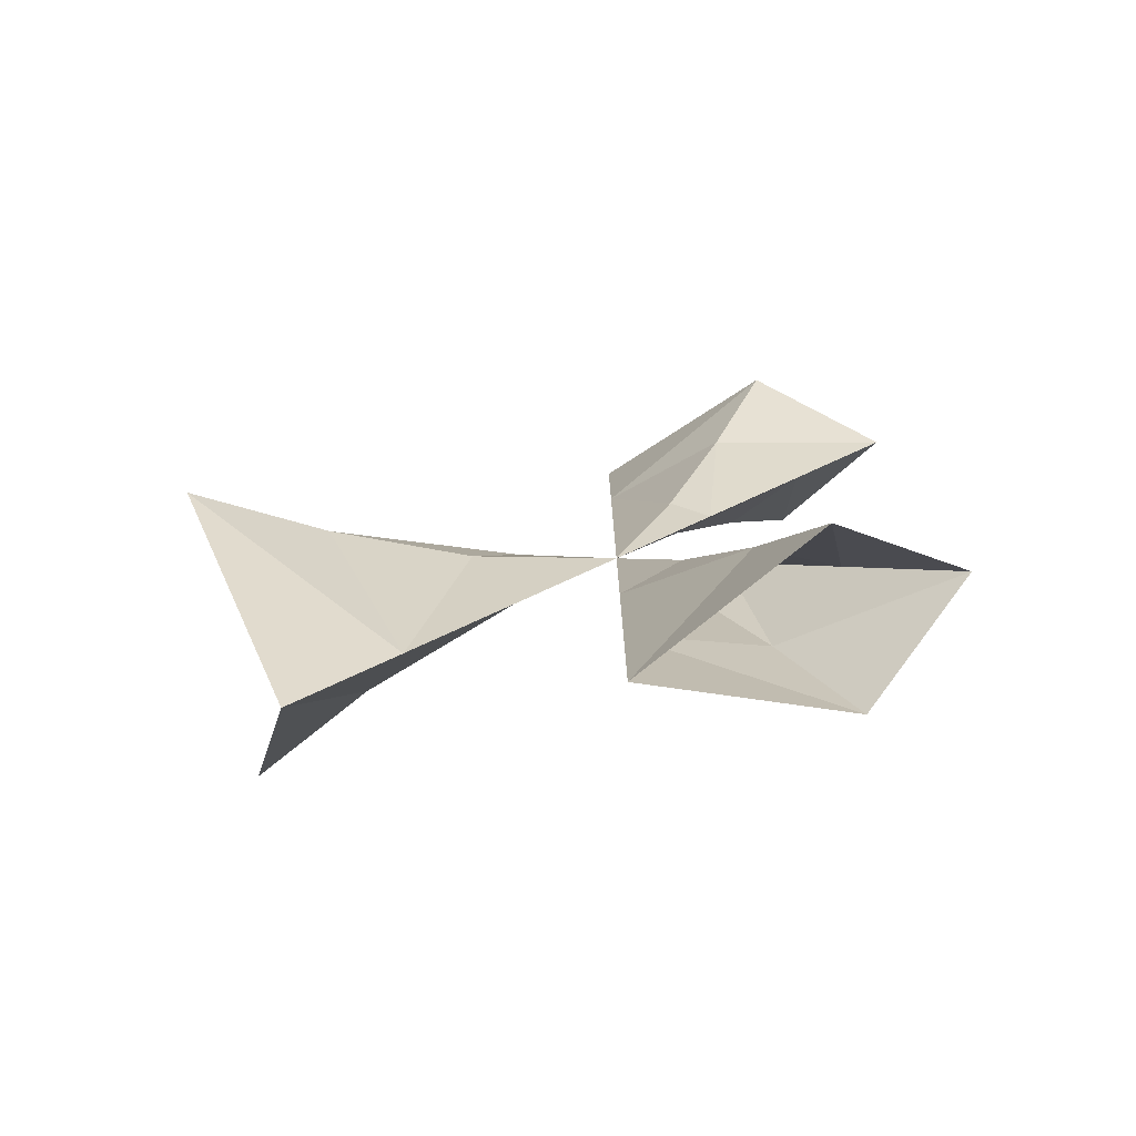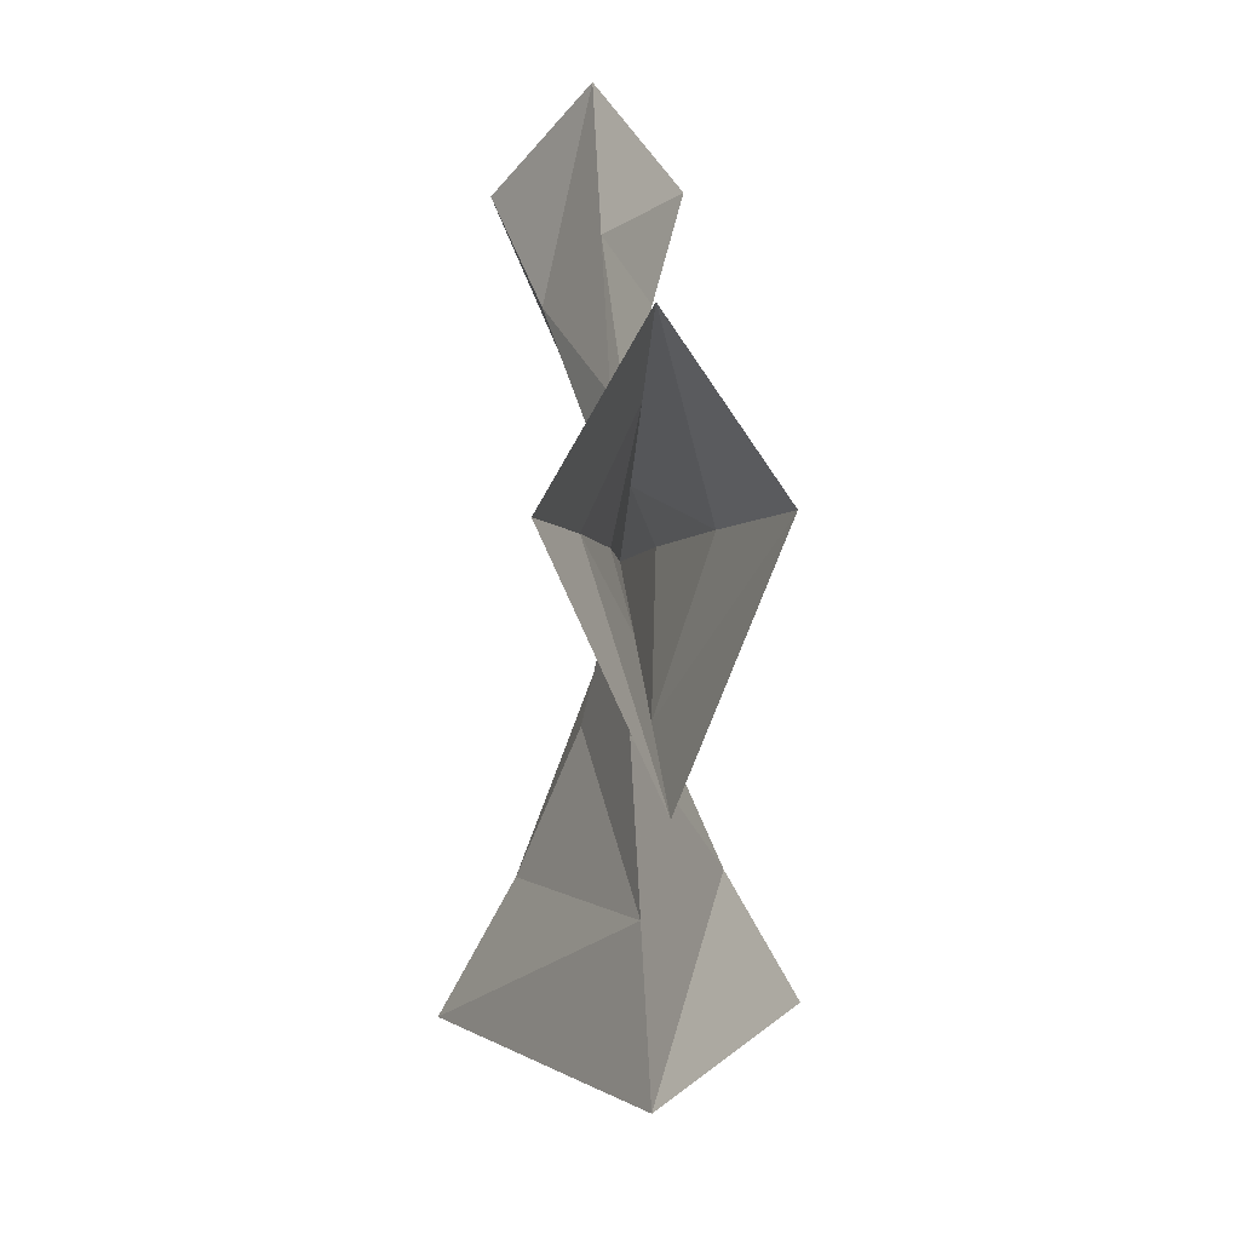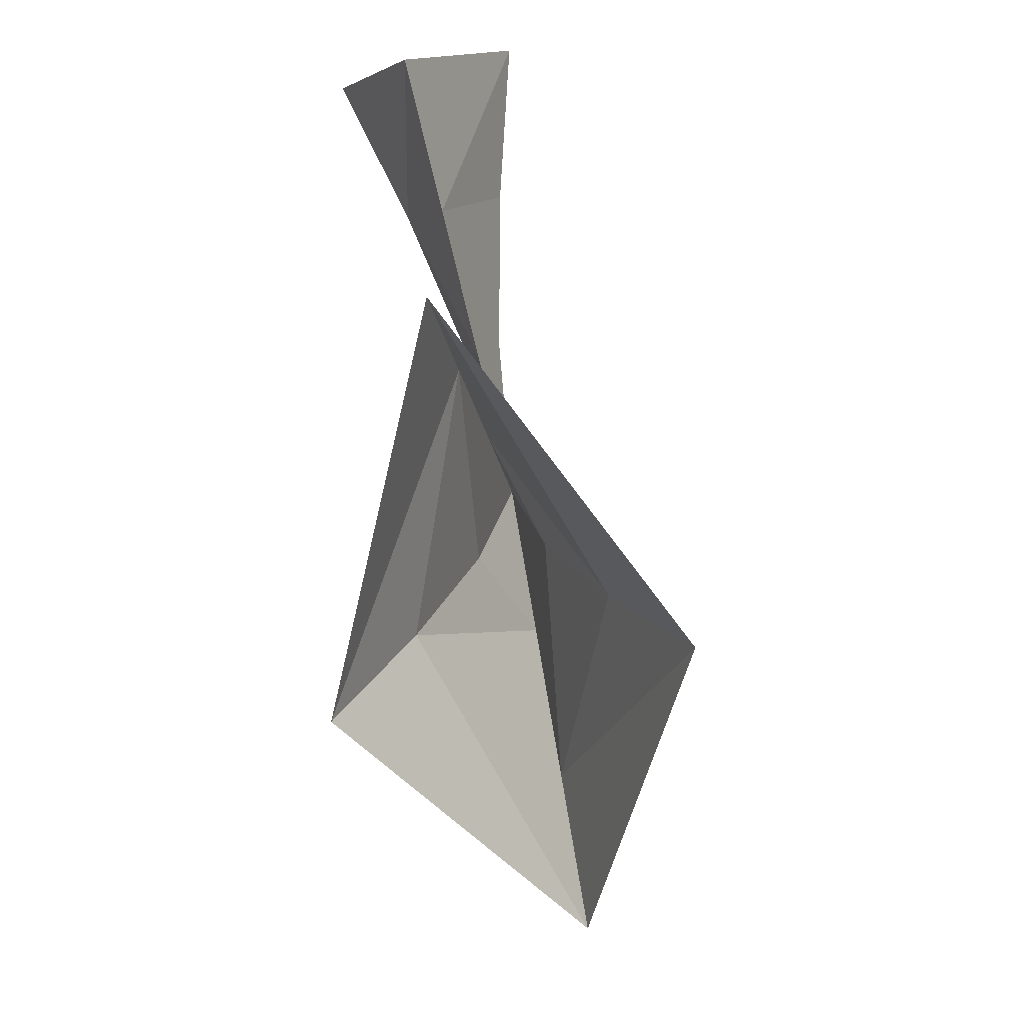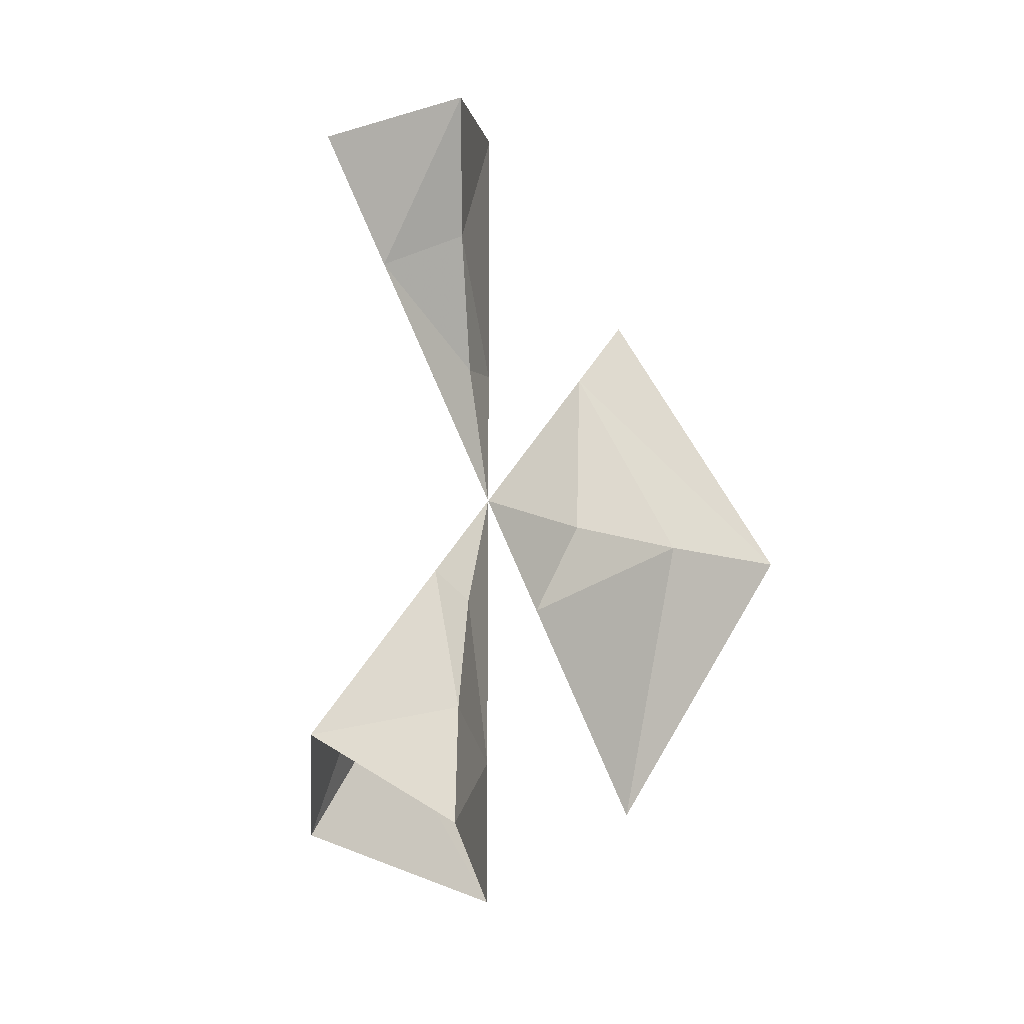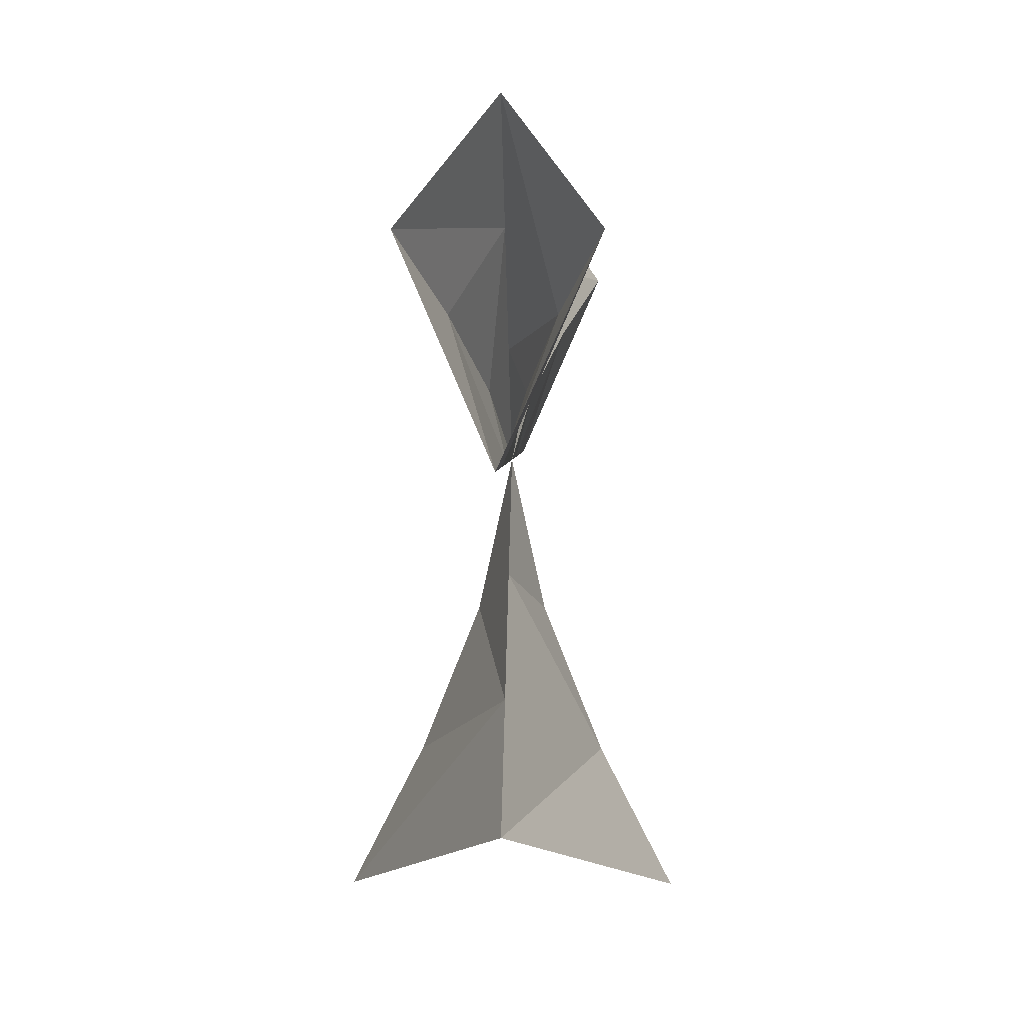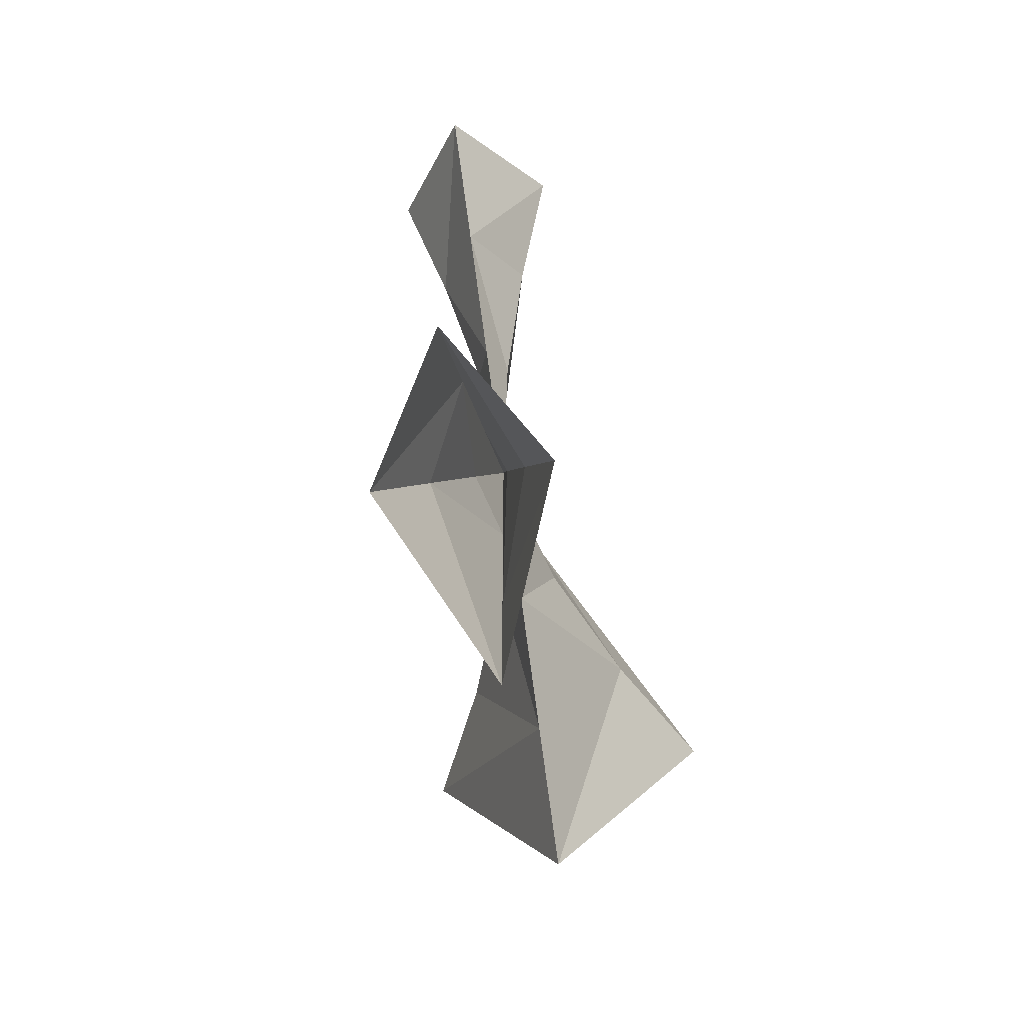
<metadata>
{"format":"obj","ext":"obj","renderer":"f3d","projection":"perspective","resolution":1024,"background":"white","views":[{"elev":-76.3,"azim":101.6,"up":"+Z"},{"elev":23.7,"azim":-4.3,"up":"+Y"},{"elev":-66.7,"azim":12.9,"up":"+Y"},{"elev":-16.7,"azim":-148.4,"up":"+Z"},{"elev":2.5,"azim":-178.3,"up":"+Y"},{"elev":-62.3,"azim":-169.2,"up":"+Z"}]}
</metadata>
<code>
v 0 0 0
v 0 -0.03536 0.03536
v -0.01079 -0.04882 -2.706e-22
v 1.774e-21 -0.03536 -0.03536
v 0.01079 -0.04882 8.117e-22
v -7.094e-21 -0.07071 0.07071
v -0.02953 -0.09554 -3.704e-21
v 1.064e-20 -0.07071 -0.07071
v 0.02953 -0.09554 5.185e-21
v -2.128e-20 -0.1061 0.1061
v -0.05264 -0.1405 -1.188e-20
v 2.66e-20 -0.1061 -0.1061
v 0.05264 -0.1405 1.452e-20
v 0 9.579e-08 0.05
v 0.005734 0.02221 0.04443
v -7.044e-22 0.03536 0.03536
v -0.005734 0.02221 0.04443
v 4.209e-21 1.916e-07 0.1
v 0.01606 0.04414 0.08828
v -4.03e-21 0.07071 0.07071
v -0.01606 0.04414 0.08828
v 1.172e-20 2.874e-07 0.15
v 0.02923 0.0658 0.1316
v -1.05e-20 0.1061 0.1061
v -0.02923 0.0658 0.1316
v 0 0.03536 -0.03536
v 0.005734 0.02221 -0.04443
v -1.212e-21 9.579e-08 -0.05
v -0.005734 0.02221 -0.04443
v 3.129e-21 0.07071 -0.07071
v 0.01606 0.04414 -0.08828
v -6.347e-21 1.916e-07 -0.1
v -0.01606 0.04414 -0.08828
v 8.858e-21 0.1061 -0.1061
v 0.02923 0.0658 -0.1316
v -1.631e-20 2.874e-07 -0.15
v -0.02923 0.0658 -0.1316
f 1 2 3
f 3 4 1
f 4 5 1
f 5 2 1
f 2 6 3
f 3 7 4
f 4 8 5
f 5 9 2
f 2 9 6
f 3 6 7
f 4 7 8
f 5 8 9
f 9 10 6
f 6 11 7
f 7 12 8
f 8 13 9
f 9 13 10
f 6 10 11
f 7 11 12
f 8 12 13
f 1 14 15
f 15 16 1
f 16 17 1
f 17 14 1
f 14 18 15
f 15 19 16
f 16 20 17
f 17 21 14
f 14 21 18
f 15 18 19
f 16 19 20
f 17 20 21
f 21 22 18
f 18 23 19
f 19 24 20
f 20 25 21
f 21 25 22
f 18 22 23
f 19 23 24
f 20 24 25
f 1 26 27
f 27 28 1
f 28 29 1
f 29 26 1
f 26 30 27
f 27 31 28
f 28 32 29
f 29 33 26
f 26 33 30
f 27 30 31
f 28 31 32
f 29 32 33
f 33 34 30
f 30 35 31
f 31 36 32
f 32 37 33
f 33 37 34
f 30 34 35
f 31 35 36
f 32 36 37

</code>
